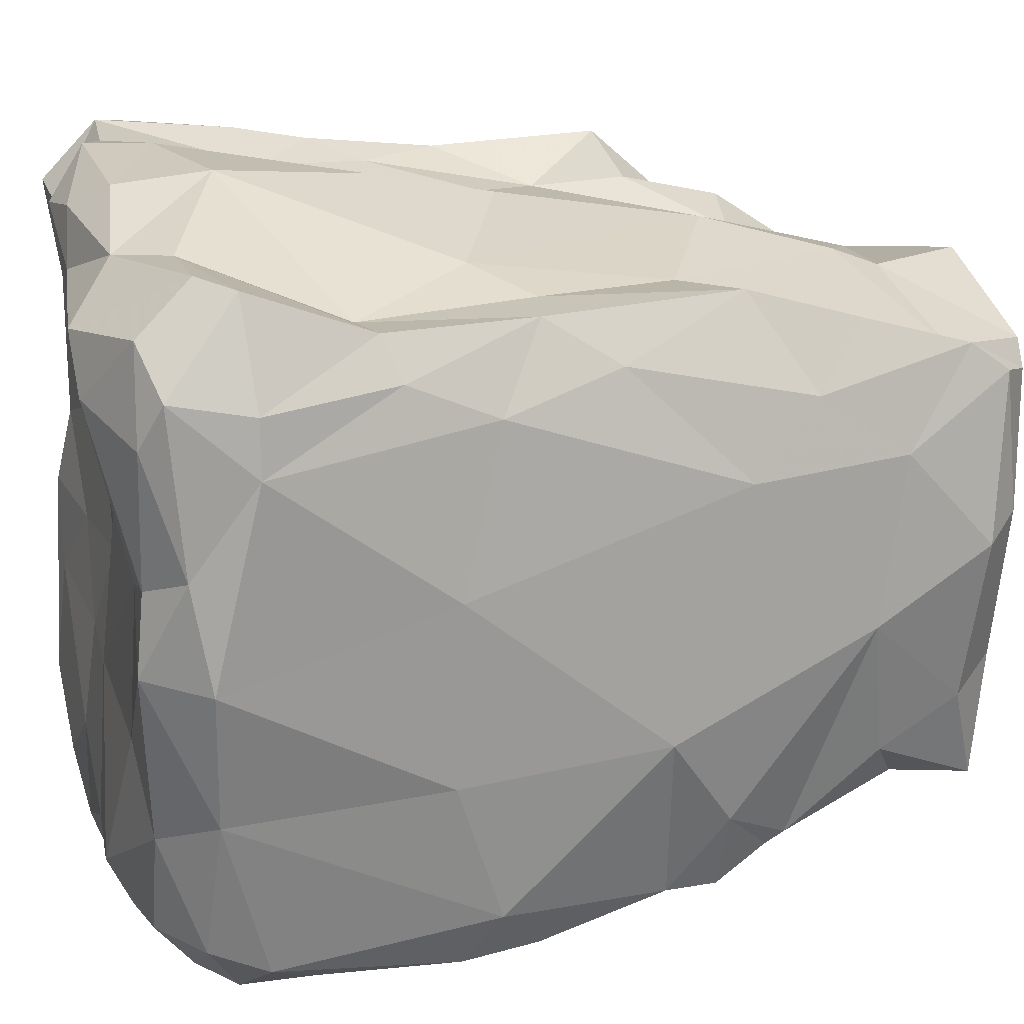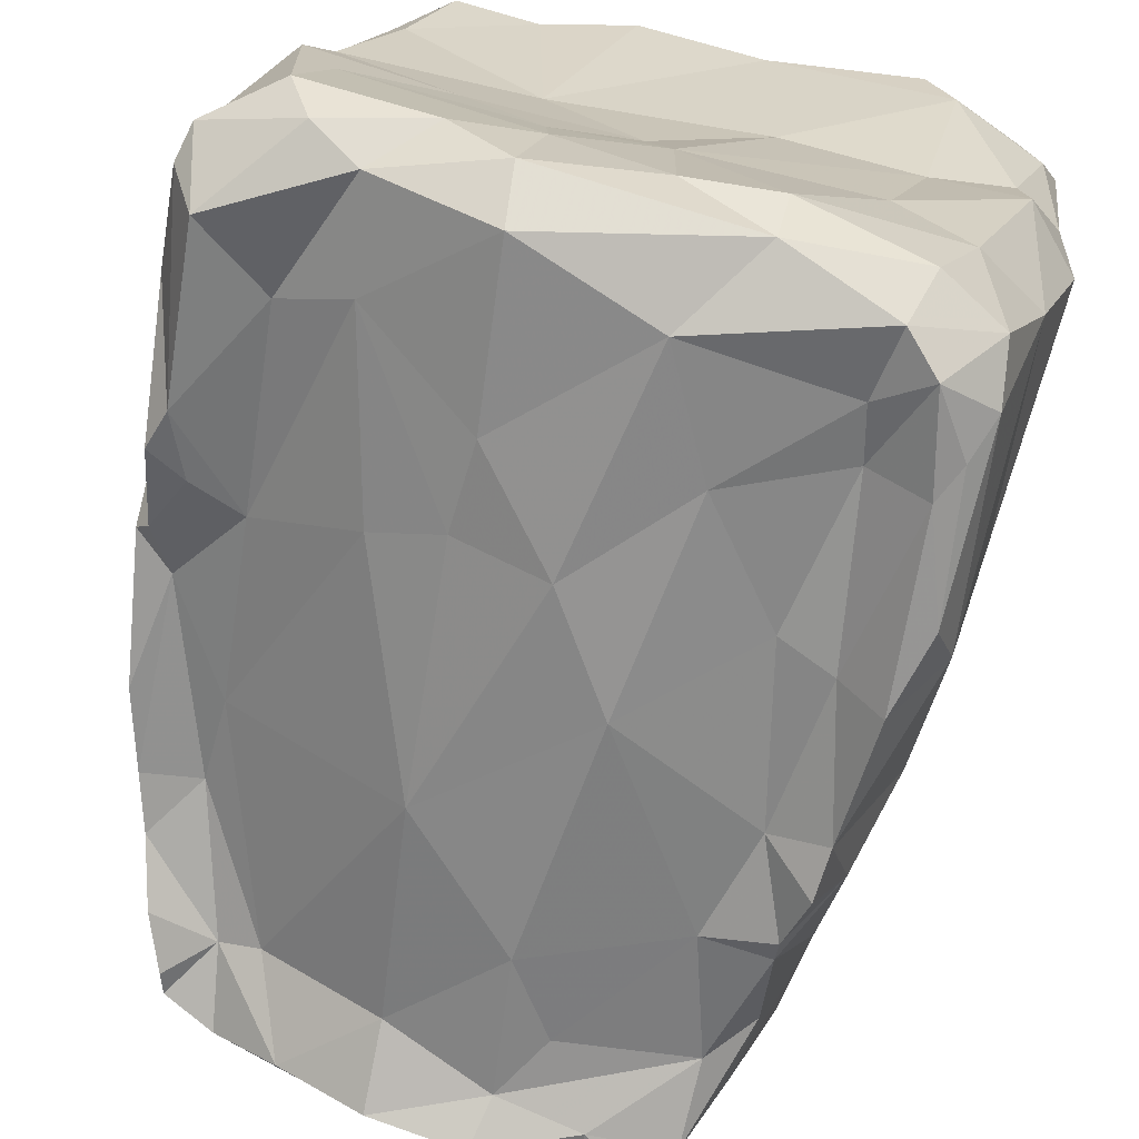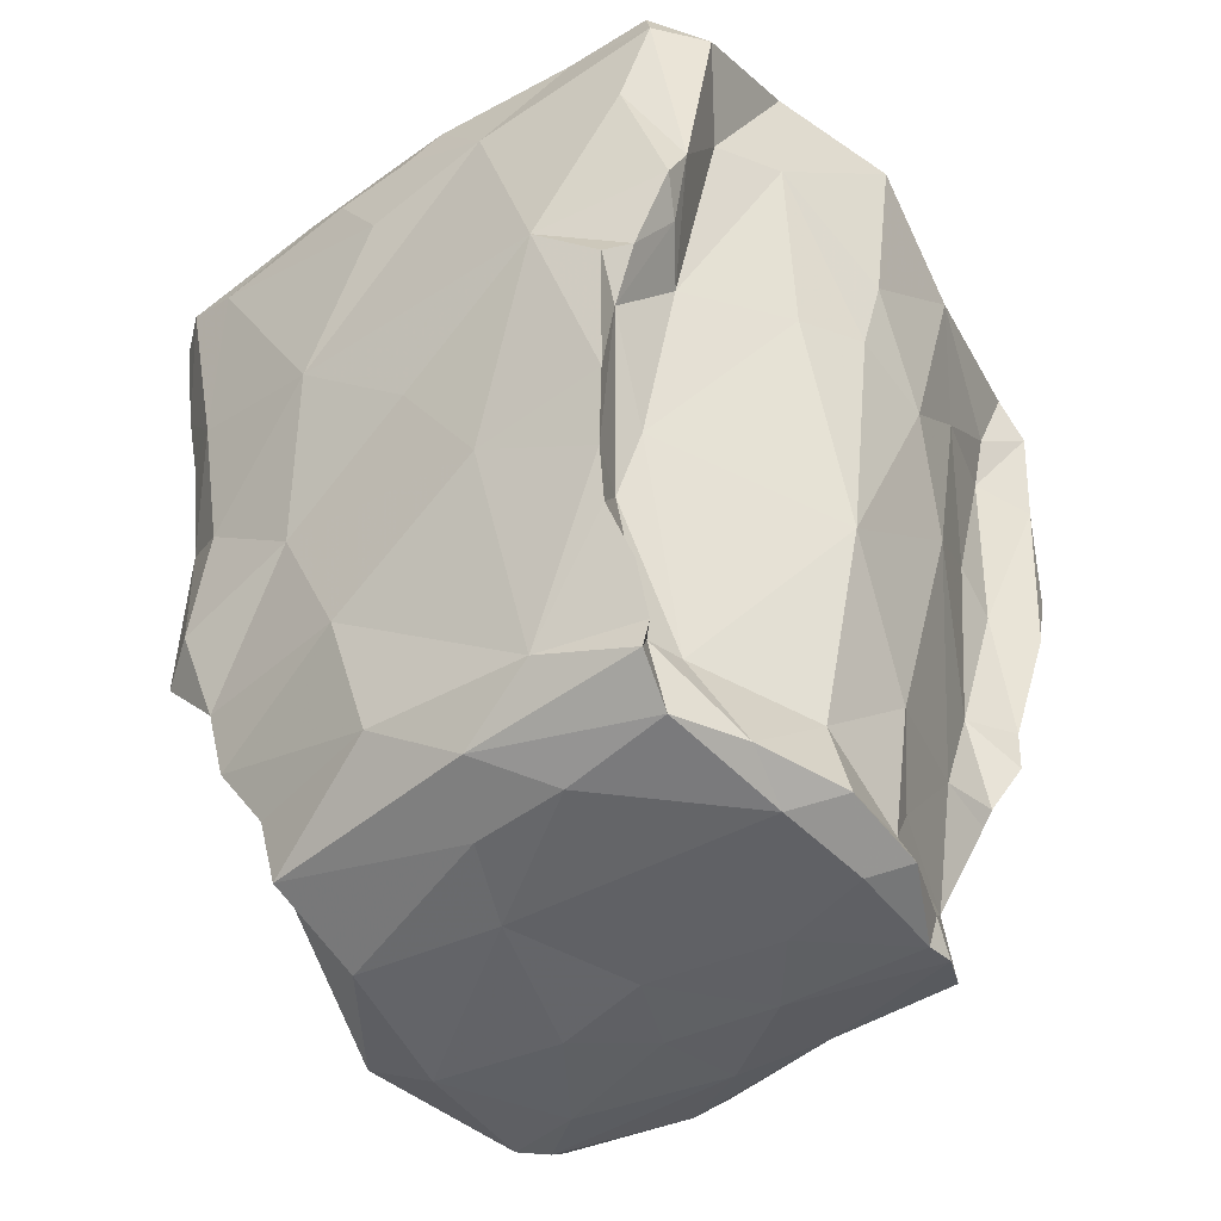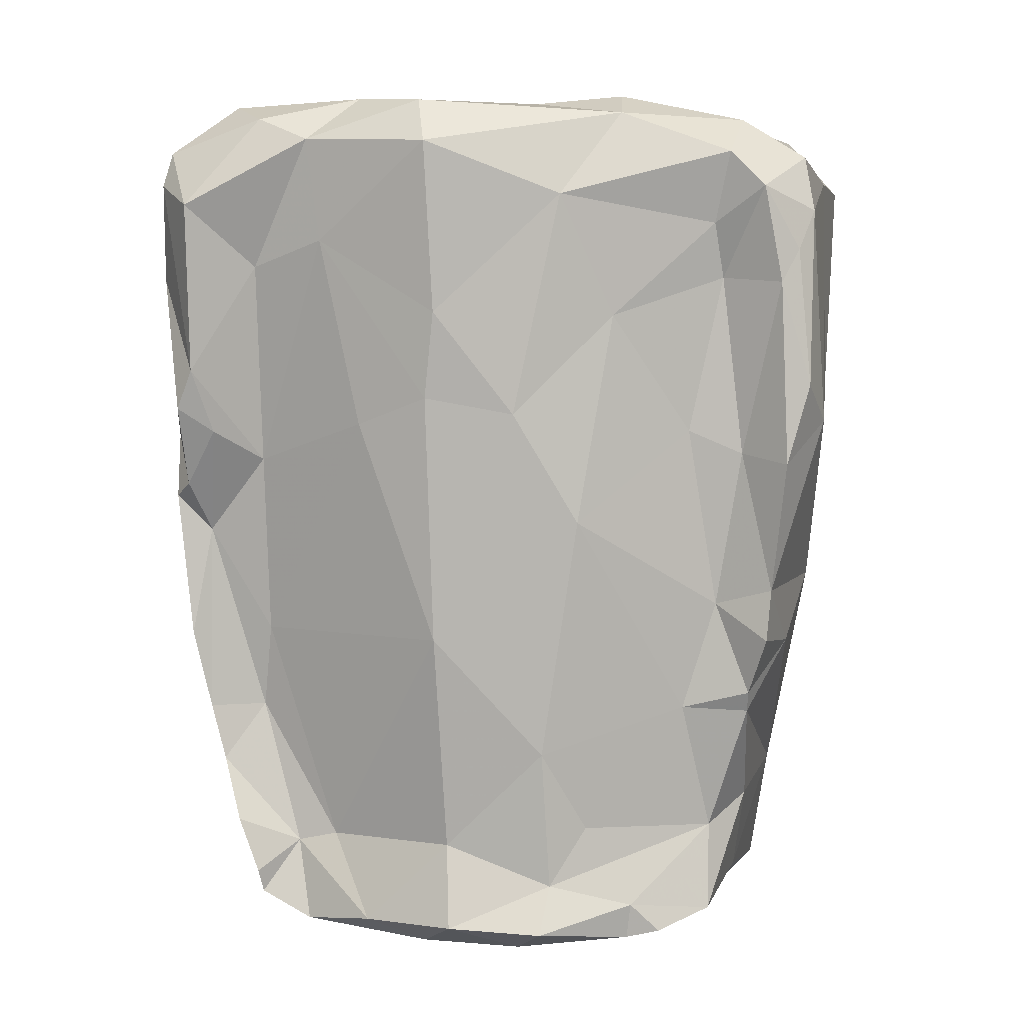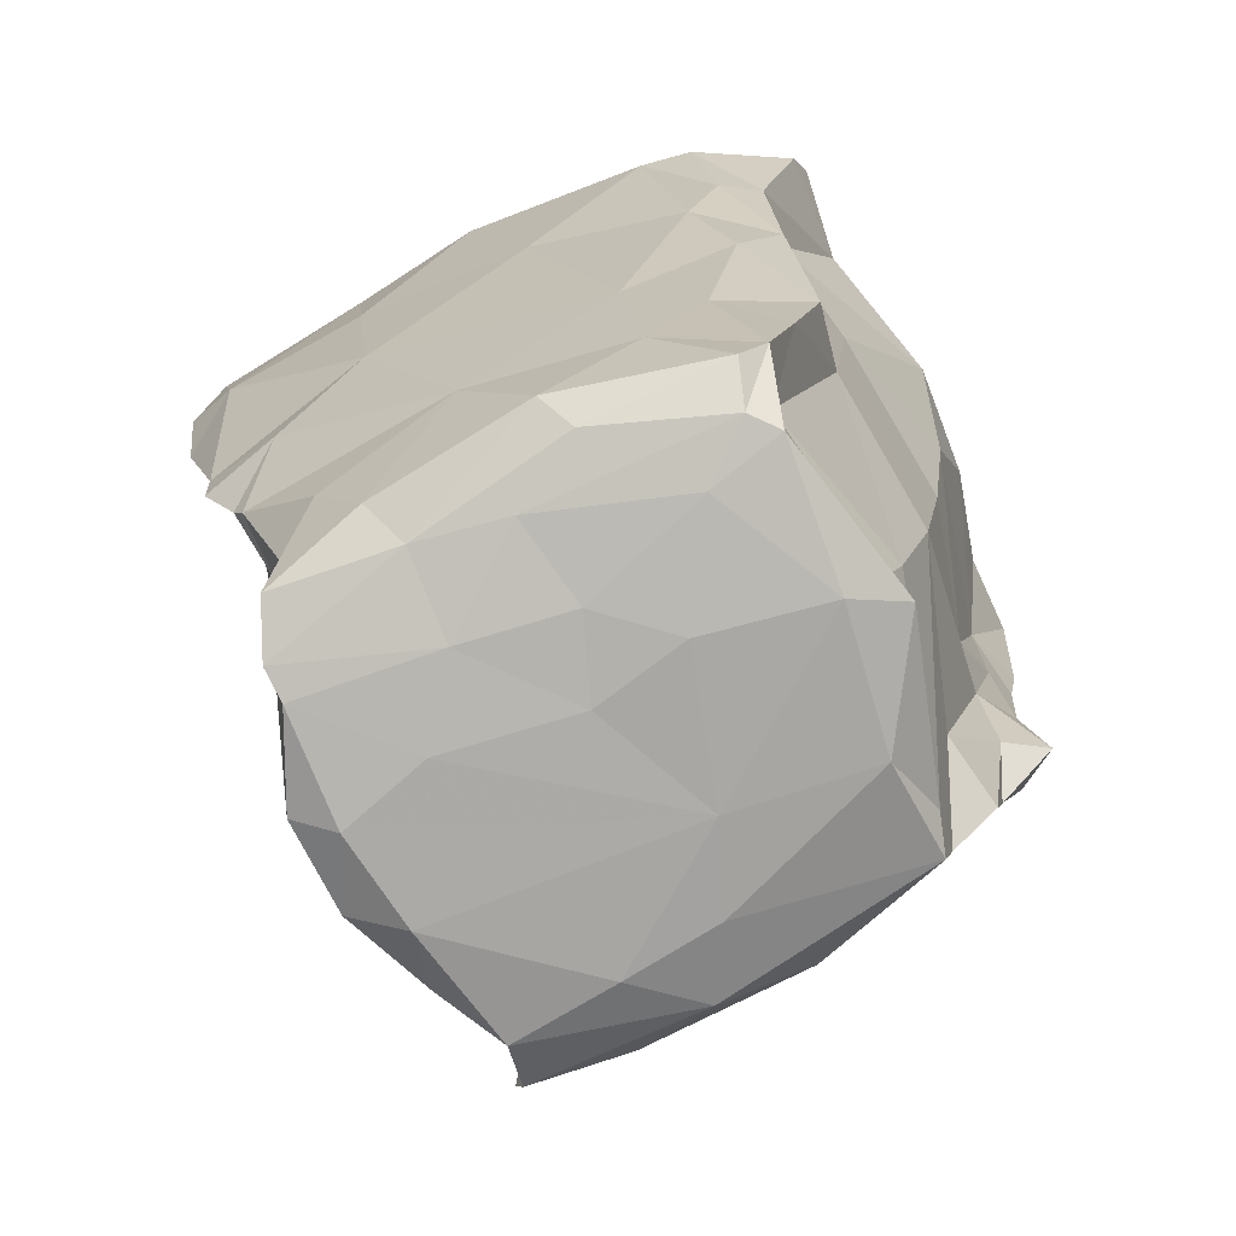
<metadata>
{"format":"obj","ext":"obj","renderer":"f3d","projection":"perspective","resolution":1024,"background":"white","views":[{"elev":12.1,"azim":74.5,"up":"+Y"},{"elev":-72.0,"azim":-11.6,"up":"+Y"},{"elev":-48.8,"azim":-65.8,"up":"+Z"},{"elev":-1.1,"azim":-5.6,"up":"+Z"},{"elev":-77.4,"azim":104.4,"up":"+Z"}]}
</metadata>
<code>
v 0.02927 0.02074 -0.06135
v -0.02471 0.03113 -0.05075
v 0.04576 0.0249 0.02021
v -0.03808 0.009192 0.04716
v -0.05033 -0.02385 0.02636
v -0.04406 -0.02034 -0.007499
v 0.03607 0.03055 0.02365
v 0.02344 -0.03117 -0.04776
v -0.01522 0.03408 -0.03878
v 0.03266 -0.04732 0.02875
v -0.01451 -0.03713 -0.02252
v 0.03931 -0.02073 -0.01355
v 0.02444 0.03245 -0.01791
v 0.006264 -0.03338 -0.04792
v -0.01863 0.03987 -0.01243
v 0.001144 -0.0475 0.03557
v 0.04383 0.03063 0.04928
v 0.04477 -0.0003961 0.01335
v -0.0168 -0.04122 0.04861
v -0.03817 -0.0311 0.02752
v -0.01654 -0.04646 0.0424
v -0.03869 0.01929 0.04531
v -0.0006709 -0.03627 0.04919
v -0.01561 0.04724 0.04481
v -0.02459 0.04651 -0.02257
v -0.01403 0.03989 -0.00424
v -0.04219 -0.01826 -0.03925
v -0.03688 -0.02014 -0.0575
v -0.03156 0.03868 -0.005349
v 0.03414 -0.04688 0.01103
v -0.003684 0.04092 0.05268
v 0.001349 -0.03346 -0.05569
v 0.0361 -0.008945 -0.04027
v 0.006789 0.04151 0.05171
v 0.04513 0.01876 0.0494
v 0.02629 -0.04188 0.04652
v -0.006738 0.04764 0.04808
v -0.002473 -0.002628 0.04622
v -0.01489 -0.02623 -0.06366
v 0.02771 -0.04954 0.03674
v 0.006976 0.03121 -0.0512
v -0.04934 -0.02704 0.04325
v 0.02746 0.02358 -0.05224
v 0.002985 -0.01956 -0.06421
v 0.03938 0.03088 0.002883
v -0.05054 -0.02803 0.03866
v 0.03449 -0.04256 0.04154
v -0.0294 0.04208 -0.02004
v -0.04028 0.02291 0.008171
v 0.03396 -0.03216 -0.02264
v 0.01266 0.007981 0.04787
v 0.01228 -0.0338 -0.05825
v -0.02275 0.02992 -0.05879
v -0.03946 0.02506 0.04296
v 0.02305 -0.03241 -0.0589
v 0.003592 -0.002006 -0.06374
v 0.0453 0.03577 0.03817
v -0.03131 0.02857 0.04834
v -0.03765 -0.0213 -0.05461
v 0.01413 -0.0001961 -0.06322
v 0.03384 0.0285 -0.03815
v -0.02837 0.04765 0.02586
v -0.03669 -0.012 0.04879
v -0.01505 -0.04324 0.02049
v -0.03703 -0.02493 0.001978
v -0.02237 0.04339 0.009462
v -0.04132 -0.0006511 0.04877
v -0.01395 0.01403 0.04583
v 0.0354 0.0002529 -0.05523
v 0.04024 0.01042 -0.02275
v 0.01359 -0.01451 -0.06334
v -0.001963 0.0479 0.04018
v -0.04374 -0.0278 0.005528
v 0.0461 0.004155 0.04442
v 0.02459 0.03537 0.007684
v -0.03691 0.03861 0.03796
v -0.0179 0.03062 -0.05674
v -0.01374 -0.01448 0.04762
v 0.03135 0.03204 0.0009964
v 0.03088 0.03035 0.05474
v -0.04304 0.01853 0.03832
v -0.04528 0.008216 0.03899
v 0.03018 -0.04813 0.02436
v -0.03596 -0.02004 -0.02106
v 0.004043 -0.04219 -0.006998
v -0.04511 0.003425 0.04295
v -0.03506 0.02571 -0.01646
v -5.288e-05 -0.01597 0.04828
v -0.04191 0.00757 -0.006329
v -0.02612 0.04164 0.05107
v 0.04812 0.02429 0.04688
v 0.03704 0.01232 -0.04341
v 0.043 0.03723 0.04269
v 0.0085 -0.04426 0.02017
v -0.04778 -0.003649 0.03283
v -0.03312 0.03696 0.04658
v -0.0488 -0.01172 0.005833
v 0.03184 0.003578 -0.05962
v -0.04874 -0.02078 -0.002862
v -0.02442 0.0376 -0.04037
v 0.03465 0.02152 -0.05703
v -0.002595 -0.03047 -0.06416
v 0.02759 -0.03795 -0.02961
v -0.01228 -0.03093 -0.05026
v 0.01607 -0.03381 -0.06176
v -0.04409 -0.01851 -0.03199
v -0.004602 -0.0436 0.007146
v 0.008518 0.00965 -0.0642
v 0.01189 -0.03274 -0.0627
v -0.03054 -0.02007 -0.06129
v 0.02334 -0.03712 -0.01765
v 0.04645 -0.008772 0.04183
v -0.03447 0.04521 0.04059
v -3.988e-05 -0.0364 -0.03787
v 0.02317 -0.01952 0.04811
v 0.03181 -0.02912 0.04688
v 0.006337 0.04432 0.0154
v 0.003777 0.04147 -0.001297
v 0.005482 0.03788 -0.02751
v -0.04661 -0.01989 -0.02174
v -0.04265 -0.002613 -0.02286
v 0.03353 0.03229 -0.02357
v 0.03436 0.025 -0.05211
v -0.01551 0.03939 0.05058
v 0.04964 0.02272 0.03695
v 0.01915 -0.03518 -0.03161
v -0.02597 0.04914 0.04407
v 0.02939 0.0006459 0.04805
v -0.04715 -0.02414 -0.001401
v 0.02258 0.01509 -0.06281
v -0.04852 -0.02914 0.008537
v 0.04063 0.025 -0.006639
v 0.01059 -0.03833 0.05006
v -0.0225 0.005661 -0.06216
v -0.02314 -0.002551 0.04706
v 0.04161 -0.02304 0.01347
v -0.03493 0.01844 -0.03385
v 0.02655 0.02417 -0.06183
v 0.02341 -0.04284 0.02541
v 0.03992 -0.007777 0.04937
v 0.0374 -0.04054 0.006759
v -0.0002929 -0.03583 -0.06193
v 0.03056 0.03798 0.04276
v 0.02928 -0.04189 -0.02259
v -0.01222 -0.0332 -0.06119
v -0.0206 0.04328 0.02377
v 0.03776 0.01998 -0.0316
v -0.03232 0.002308 -0.05939
v 0.02618 -0.04124 0.002273
v 0.02887 -0.02031 -0.05439
v -0.009747 0.02663 -0.06281
v 0.006317 0.03333 -0.0453
v -0.01079 0.007981 -0.06329
v 0.03509 -0.04543 0.03415
v -0.02438 -0.03551 0.006212
v -0.03347 0.04088 0.01461
v -0.0301 0.04865 0.03946
v -0.0333 0.01392 -0.0517
v -0.04047 -0.02672 0.04968
v 0.02769 -0.03656 -0.03206
v 0.0435 0.03033 0.0224
v 0.01207 0.03458 0.05253
v -0.03759 -0.03365 0.04701
v -0.02968 -0.03668 0.03048
v -0.03672 -0.01711 -0.03181
v 0.03974 0.002173 0.04861
v 0.02483 -0.004541 -0.06135
v -0.04724 -0.01578 0.04331
v -0.03149 -0.0377 0.04377
v -0.0319 -0.01847 -0.05069
v 0.02583 0.03774 0.04921
v -0.04752 -0.03486 0.03524
v -0.02128 0.04053 -0.02605
v -0.01596 -0.04093 0.009351
v 0.02992 -0.04201 -0.01591
v -0.02633 0.04483 -0.0006536
v 0.04445 0.02029 0.008662
v 0.0139 0.04584 0.03553
v 0.02196 -0.04489 0.03239
v 0.04955 0.01576 0.03679
v 0.0293 -0.02642 -0.04388
v 0.01234 0.0443 0.04727
v 0.008606 0.02593 -0.06409
v 0.03113 -0.04652 0.0006174
v -0.02691 -0.02048 -0.04962
v 0.02452 -0.01632 -0.06028
v -0.01371 -0.02796 0.04924
v 0.006 0.03298 -0.06204
v -0.02779 0.04611 0.01621
v -0.04674 -0.03078 0.01351
v 0.02347 -0.04786 0.04139
v -0.02427 -0.03429 0.0498
v -0.02615 -0.006515 -0.06258
v -0.04413 0.01275 0.02919
v -0.02278 -0.02626 -0.06071
v 0.0192 -0.04043 0.005313
v -0.02662 0.03871 -0.03223
v 0.0409 -0.02554 0.0407
v 0.009602 -0.04465 0.04674
v 0.03405 0.02294 0.05409
v -0.04021 -0.02088 -0.04755
v -0.03733 -0.007527 -0.05362
f 202 59 201
f 201 170 27
f 201 27 202
f 106 202 27
f 137 202 121
f 28 59 202
f 170 28 110
f 28 170 59
f 39 195 110
f 39 110 193
f 195 170 110
f 145 195 39
f 102 142 145
f 145 39 102
f 142 32 145
f 110 28 148
f 110 148 193
f 202 148 28
f 39 193 153
f 56 44 153
f 44 102 153
f 39 153 102
f 134 153 193
f 170 201 59
f 170 195 185
f 170 185 165
f 195 145 104
f 11 185 104
f 145 32 104
f 114 104 32
f 104 185 195
f 11 107 174
f 11 114 85
f 11 85 107
f 27 165 106
f 106 121 202
f 120 121 106
f 6 120 106
f 84 6 165
f 106 165 6
f 120 6 99
f 99 6 129
f 65 6 84
f 120 99 97
f 97 121 120
f 97 89 121
f 84 165 185
f 185 11 84
f 11 104 114
f 170 165 27
f 11 155 84
f 84 155 65
f 11 174 155
f 64 174 107
f 155 174 164
f 174 64 164
f 155 164 65
f 21 164 64
f 16 64 107
f 64 16 21
f 129 73 131
f 99 129 97
f 129 6 73
f 6 65 73
f 73 190 131
f 73 65 190
f 129 131 97
f 97 131 5
f 95 49 97
f 131 190 5
f 190 172 46
f 190 46 5
f 190 65 20
f 172 42 46
f 20 172 190
f 49 95 194
f 97 5 95
f 95 5 46
f 65 164 20
f 172 169 163
f 164 169 20
f 164 21 169
f 163 169 192
f 19 192 169
f 21 199 19
f 21 19 169
f 19 23 187
f 23 19 199
f 20 169 172
f 172 163 42
f 46 42 168
f 42 163 159
f 42 159 168
f 82 95 86
f 46 168 95
f 95 168 86
f 159 67 168
f 159 63 67
f 86 168 67
f 159 163 192
f 19 187 192
f 63 192 187
f 63 159 192
f 78 63 187
f 187 88 78
f 63 78 135
f 135 67 63
f 4 67 135
f 88 38 78
f 38 135 78
f 193 148 134
f 148 158 53
f 148 53 134
f 53 151 134
f 134 151 153
f 153 151 183
f 77 151 53
f 77 53 2
f 188 151 77
f 188 183 151
f 202 158 148
f 137 158 202
f 158 2 53
f 158 100 2
f 2 100 9
f 2 9 77
f 137 121 87
f 89 87 121
f 100 158 137
f 100 137 197
f 197 137 87
f 87 48 197
f 29 48 87
f 49 87 89
f 87 49 29
f 100 197 173
f 197 25 173
f 48 25 197
f 100 173 9
f 9 173 15
f 9 15 119
f 119 15 26
f 25 15 173
f 25 48 176
f 48 29 176
f 176 15 25
f 118 119 26
f 97 49 89
f 49 76 156
f 49 194 76
f 95 82 194
f 29 49 156
f 29 156 176
f 156 189 176
f 66 15 176
f 176 189 66
f 66 189 146
f 15 66 26
f 189 156 62
f 156 113 62
f 156 76 113
f 62 146 189
f 26 66 146
f 26 146 117
f 117 146 72
f 194 82 81
f 82 86 54
f 81 82 54
f 67 4 86
f 86 4 22
f 86 22 54
f 194 81 76
f 54 76 81
f 68 4 135
f 4 68 58
f 135 38 68
f 38 51 68
f 22 4 58
f 22 96 54
f 22 58 96
f 68 124 58
f 58 124 90
f 54 113 76
f 113 127 157
f 62 113 157
f 62 157 127
f 127 146 62
f 146 127 24
f 113 54 96
f 113 96 90
f 90 96 58
f 127 90 124
f 124 24 127
f 90 127 113
f 146 24 72
f 72 24 37
f 24 124 37
f 68 31 124
f 37 124 31
f 109 142 102
f 109 52 142
f 142 52 32
f 105 52 109
f 44 109 102
f 52 8 32
f 109 44 71
f 71 105 109
f 105 55 52
f 105 186 55
f 55 186 150
f 44 56 71
f 56 60 71
f 186 105 71
f 186 71 167
f 98 186 167
f 150 186 69
f 69 186 98
f 60 167 71
f 32 14 114
f 32 8 14
f 126 14 8
f 14 126 114
f 55 8 52
f 181 8 55
f 181 55 150
f 150 33 181
f 8 160 126
f 181 160 8
f 150 69 33
f 103 126 160
f 114 126 85
f 111 126 103
f 126 111 85
f 103 144 111
f 175 111 144
f 103 50 144
f 144 50 175
f 111 175 149
f 85 111 196
f 111 149 196
f 149 175 184
f 12 175 50
f 141 175 12
f 181 33 160
f 103 160 50
f 33 50 160
f 33 12 50
f 70 12 33
f 136 141 12
f 12 70 18
f 107 94 16
f 107 85 94
f 85 196 94
f 94 196 139
f 184 30 83
f 196 149 139
f 149 184 83
f 30 10 83
f 94 179 16
f 179 94 139
f 149 83 139
f 40 139 83
f 139 40 179
f 83 10 40
f 184 141 30
f 175 141 184
f 10 30 154
f 141 154 30
f 141 198 154
f 154 198 47
f 136 12 18
f 141 136 198
f 112 136 18
f 21 16 199
f 191 16 179
f 16 191 199
f 133 23 199
f 179 40 191
f 10 154 40
f 47 40 154
f 47 191 40
f 36 191 47
f 36 199 191
f 199 36 133
f 36 116 133
f 187 23 88
f 133 88 23
f 133 115 88
f 116 115 133
f 47 116 36
f 140 115 116
f 88 51 38
f 128 88 115
f 88 128 51
f 115 140 128
f 116 47 198
f 140 116 198
f 136 112 198
f 140 198 112
f 140 166 128
f 140 112 74
f 153 108 56
f 60 56 108
f 153 183 108
f 108 130 60
f 130 167 60
f 98 167 1
f 130 1 167
f 69 98 101
f 183 130 108
f 188 77 41
f 130 183 138
f 183 188 138
f 188 41 138
f 138 41 43
f 130 138 1
f 98 1 101
f 138 123 1
f 101 1 123
f 123 138 43
f 41 77 152
f 152 77 119
f 77 9 119
f 123 43 61
f 152 43 41
f 92 33 69
f 92 69 101
f 101 123 92
f 92 123 147
f 123 61 147
f 152 119 13
f 152 13 43
f 61 43 13
f 13 122 61
f 79 13 75
f 122 13 79
f 122 79 45
f 33 92 70
f 92 147 70
f 122 147 61
f 18 70 177
f 132 70 147
f 122 132 147
f 45 132 122
f 70 132 177
f 13 119 75
f 119 118 75
f 75 7 79
f 132 45 177
f 177 45 3
f 45 79 7
f 161 3 45
f 180 18 177
f 3 180 177
f 180 112 18
f 7 161 45
f 3 125 180
f 161 7 143
f 143 57 161
f 3 161 125
f 161 57 125
f 26 117 118
f 75 118 117
f 117 178 75
f 117 72 178
f 178 7 75
f 178 143 7
f 128 200 51
f 162 68 51
f 68 162 31
f 51 200 162
f 200 80 162
f 162 80 171
f 180 74 112
f 91 180 125
f 180 91 74
f 166 200 128
f 35 200 166
f 140 74 166
f 74 35 166
f 91 35 74
f 93 57 143
f 125 57 91
f 91 17 35
f 93 171 80
f 80 17 93
f 17 57 93
f 57 17 91
f 17 200 35
f 17 80 200
f 72 182 178
f 31 162 34
f 31 34 37
f 182 34 171
f 72 37 182
f 37 34 182
f 182 171 178
f 143 178 171
f 171 34 162
f 171 93 143

</code>
